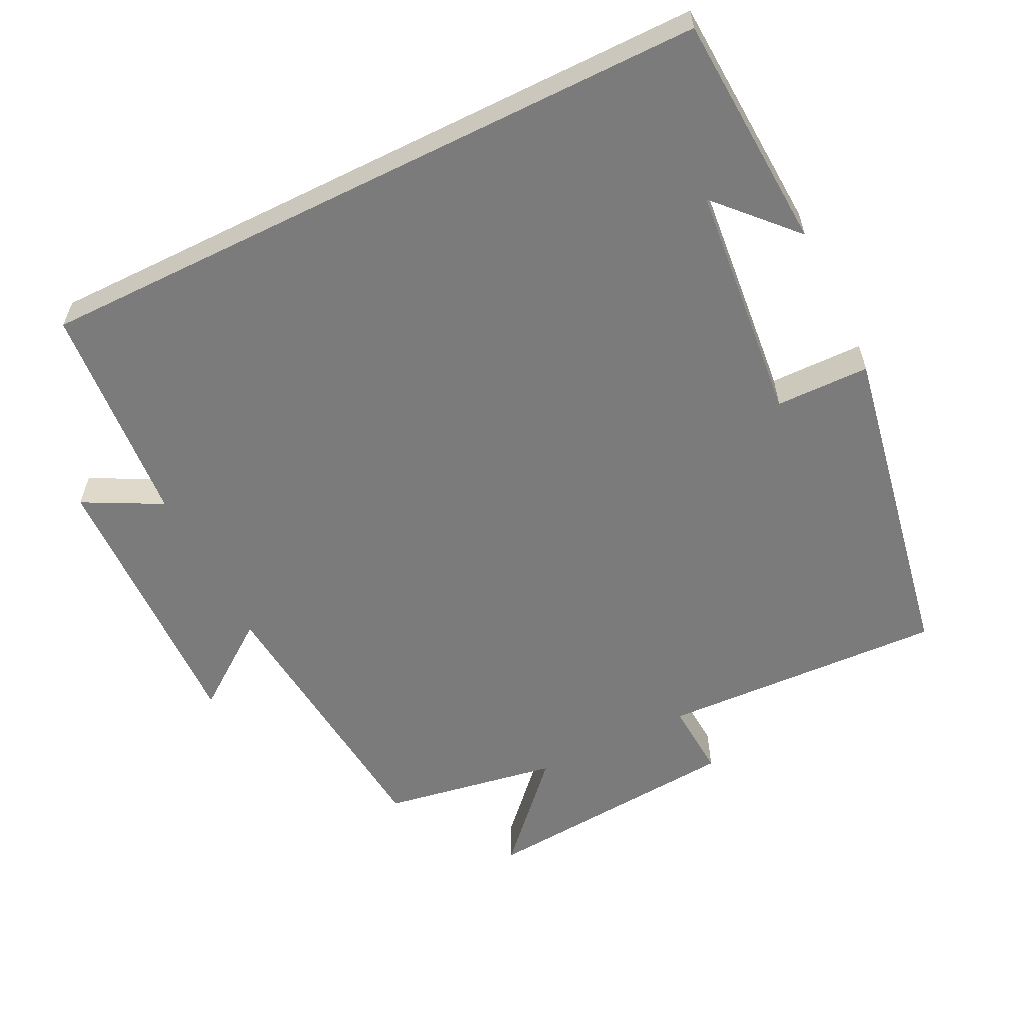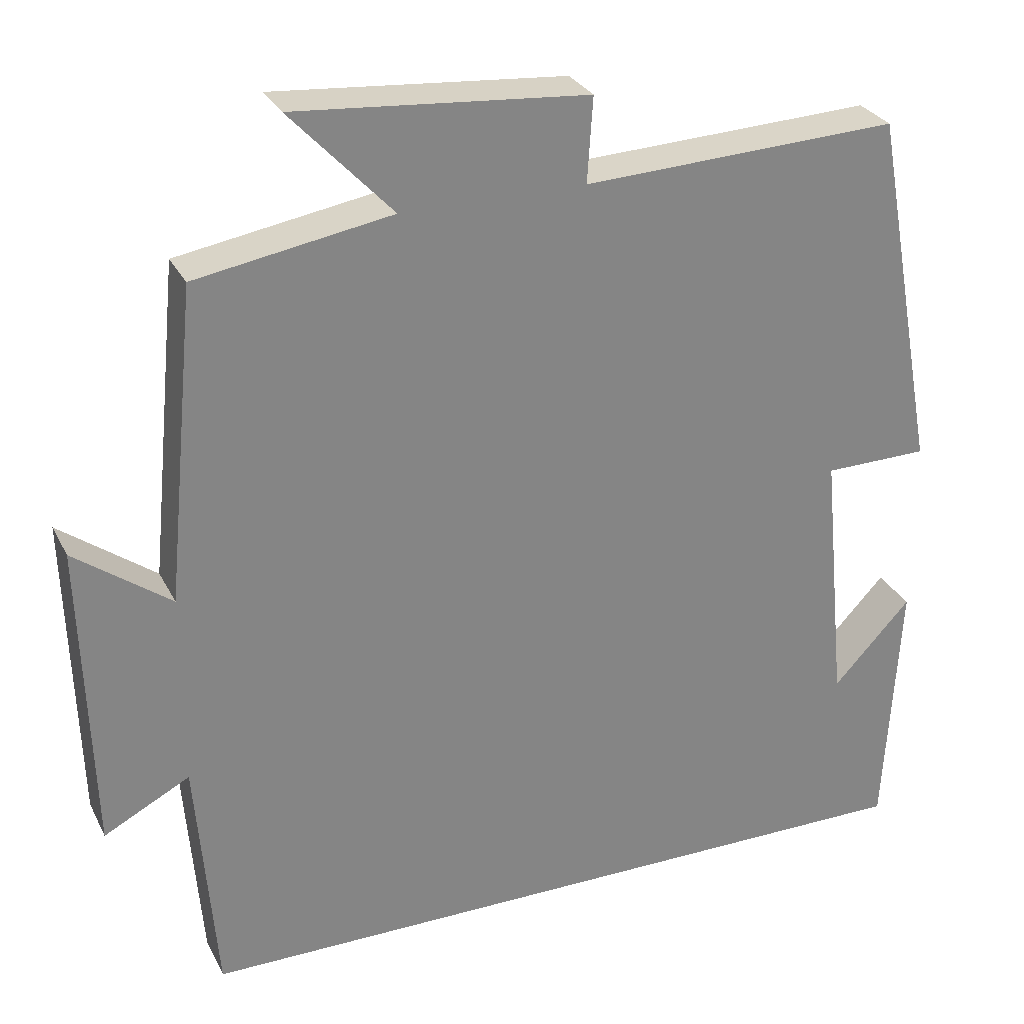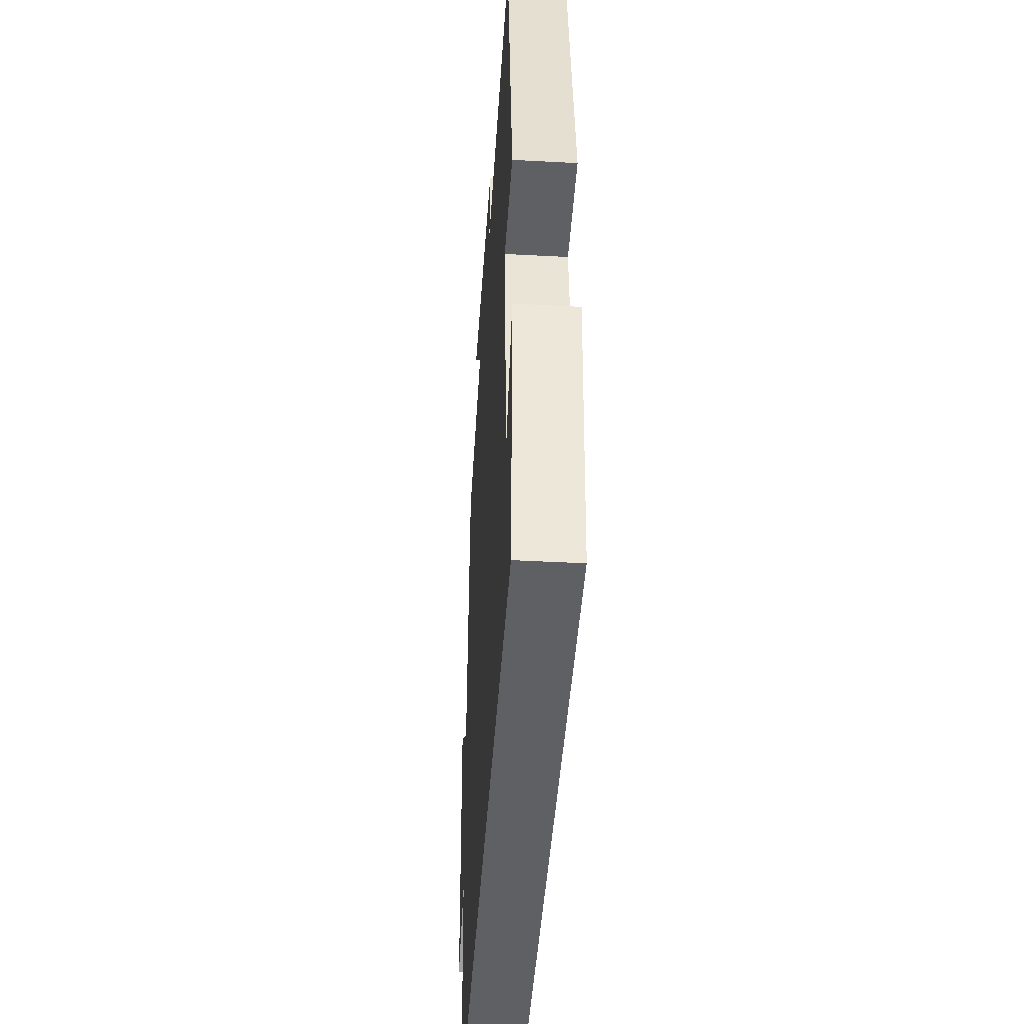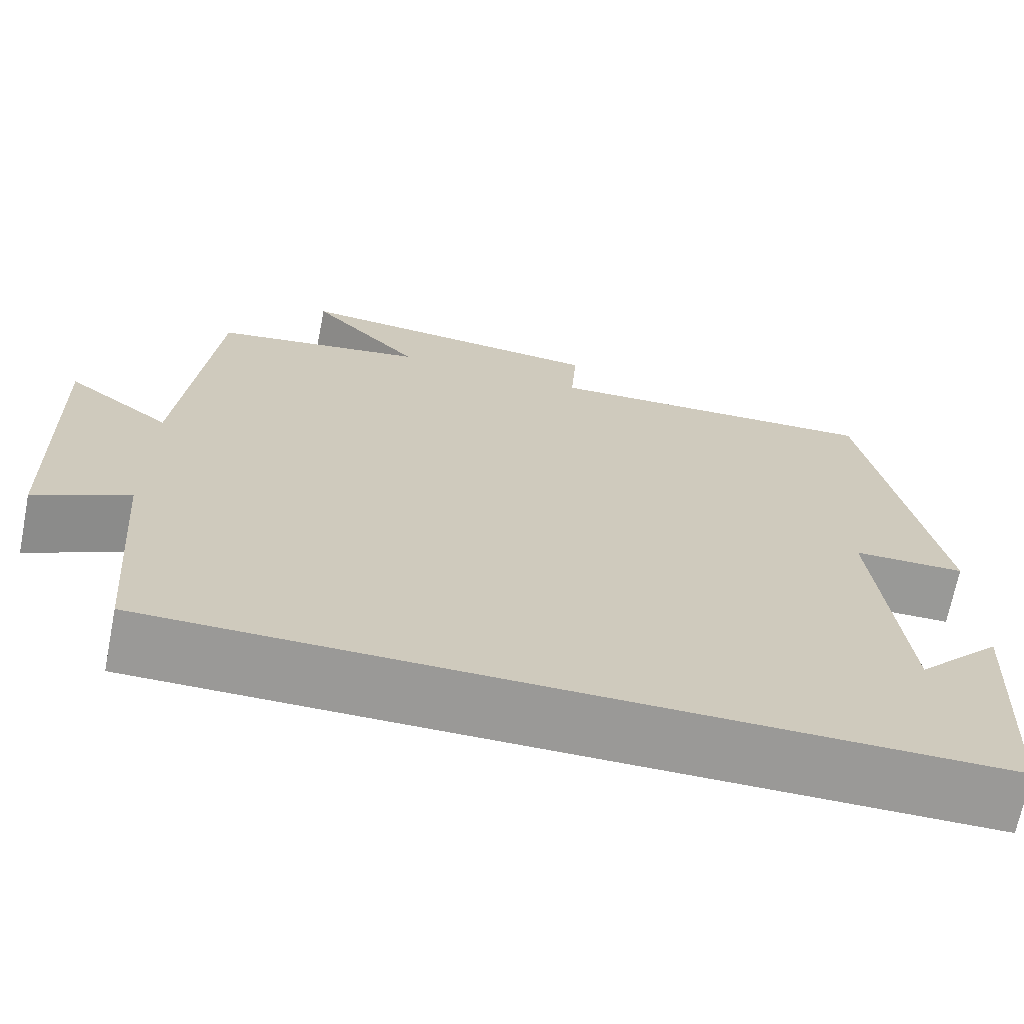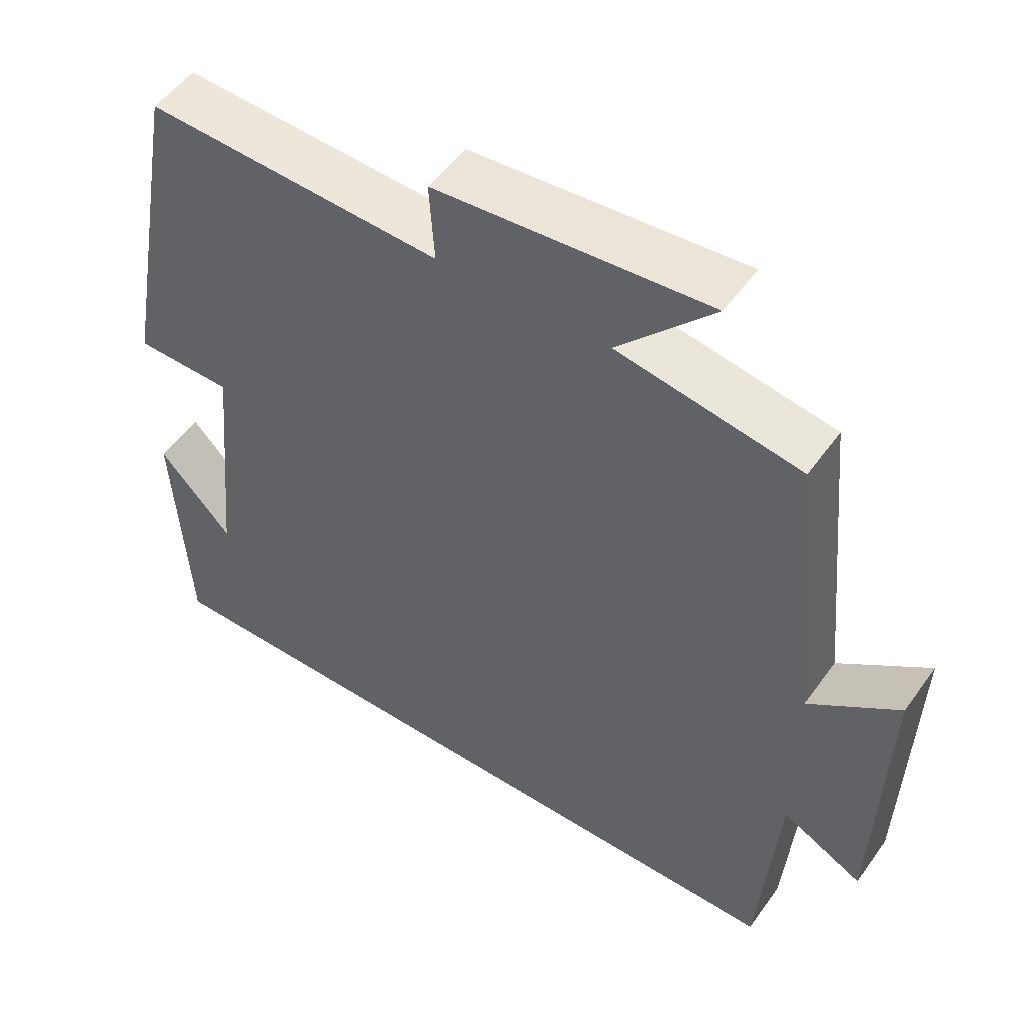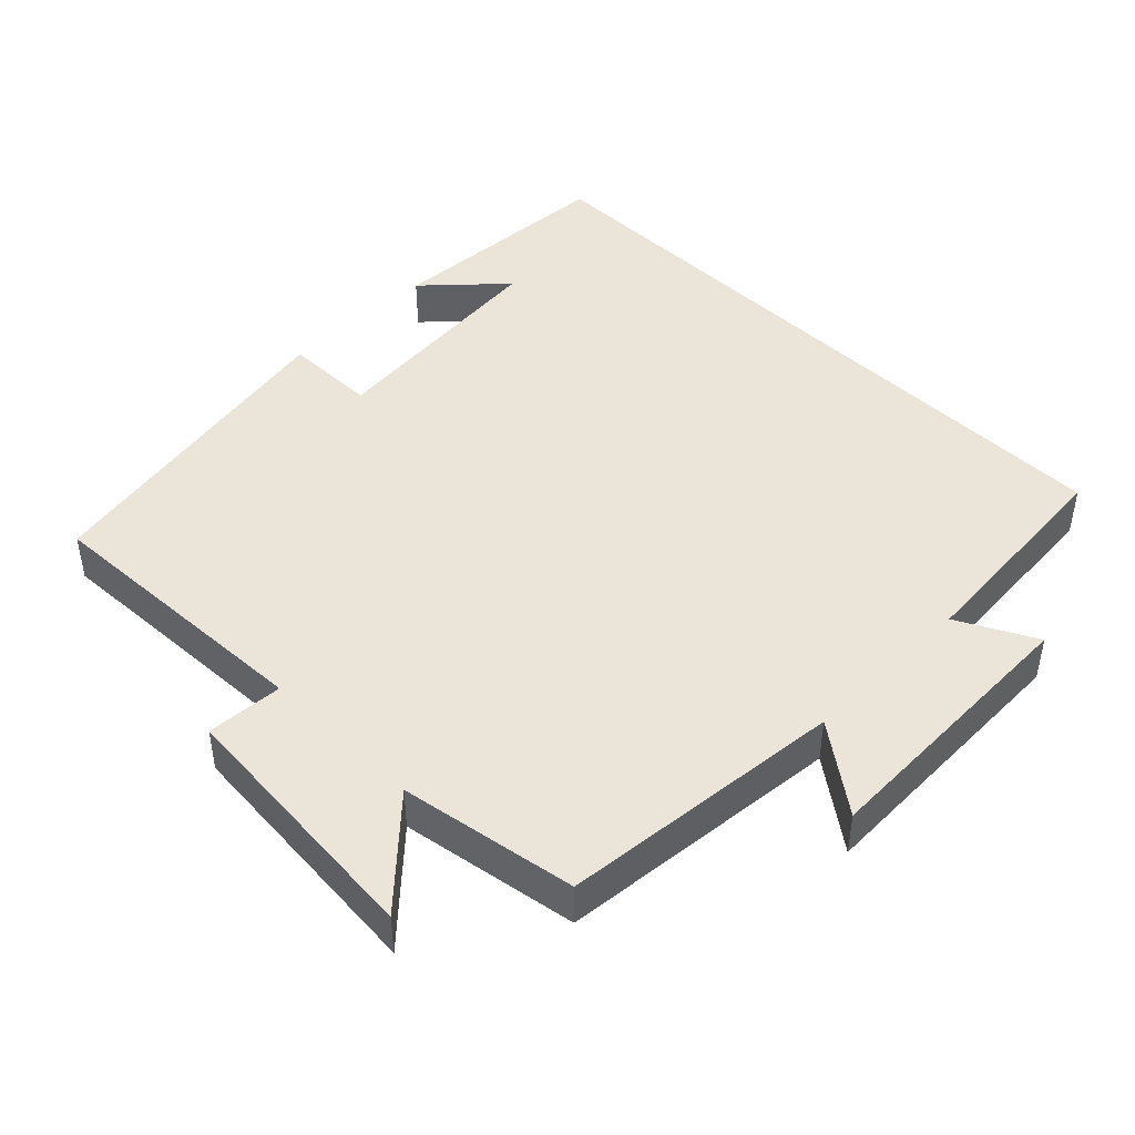
<metadata>
{"format":"obj","ext":"obj","renderer":"f3d","projection":"perspective","resolution":1024,"background":"white","views":[{"elev":-58.5,"azim":-153.7,"up":"+Y"},{"elev":28.8,"azim":157.4,"up":"+Z"},{"elev":-43.1,"azim":-93.6,"up":"+Z"},{"elev":-68.9,"azim":168.8,"up":"+Z"},{"elev":51.8,"azim":34.6,"up":"+Z"},{"elev":44.9,"azim":45.0,"up":"+Y"}]}
</metadata>
<code>
v 0.461 0.07 0.458
v 0.5 0.07 0.06
v 0.621 0.07 0.149
v 0.609 0.07 -0.245
v 0.5 0.07 -0.188
v 0.475 0.07 -0.5
v -0.481 0.07 -0.5
v -0.5 0.07 -0.17
v -0.401 0.07 -0.276
v -0.369 0.07 0.056
v -0.5 0.07 0.058
v -0.416 0.07 0.518
v -0.018 0.07 0.5
v -0.025 0.07 0.607
v 0.343 0.07 0.637
v 0.214 0.07 0.5
v 0.461 0 0.458
v 0.5 0 0.06
v 0.621 0 0.149
v 0.609 0 -0.245
v 0.5 0 -0.188
v 0.475 0 -0.5
v -0.481 0 -0.5
v -0.5 0 -0.17
v -0.401 0 -0.276
v -0.369 0 0.056
v -0.5 0 0.058
v -0.416 0 0.518
v -0.018 0 0.5
v -0.025 0 0.607
v 0.343 0 0.637
v 0.214 0 0.5
f 13 14 15 16
f 13 16 1 2
f 12 13 2
f 11 12 2
f 10 11 2
f 9 10 2
f 7 8 9
f 7 9 2
f 6 7 2
f 5 6 2
f 2 3 4 5
f 32 31 30 29
f 18 17 32 29
f 18 29 28
f 18 28 27
f 18 27 26
f 18 26 25
f 25 24 23
f 18 25 23
f 18 23 22
f 18 22 21
f 21 20 19 18
f 1 17 18 2
f 2 18 19 3
f 3 19 20 4
f 4 20 21 5
f 5 21 22 6
f 6 22 23 7
f 7 23 24 8
f 8 24 25 9
f 9 25 26 10
f 10 26 27 11
f 11 27 28 12
f 12 28 29 13
f 13 29 30 14
f 14 30 31 15
f 15 31 32 16
f 16 32 17 1

</code>
